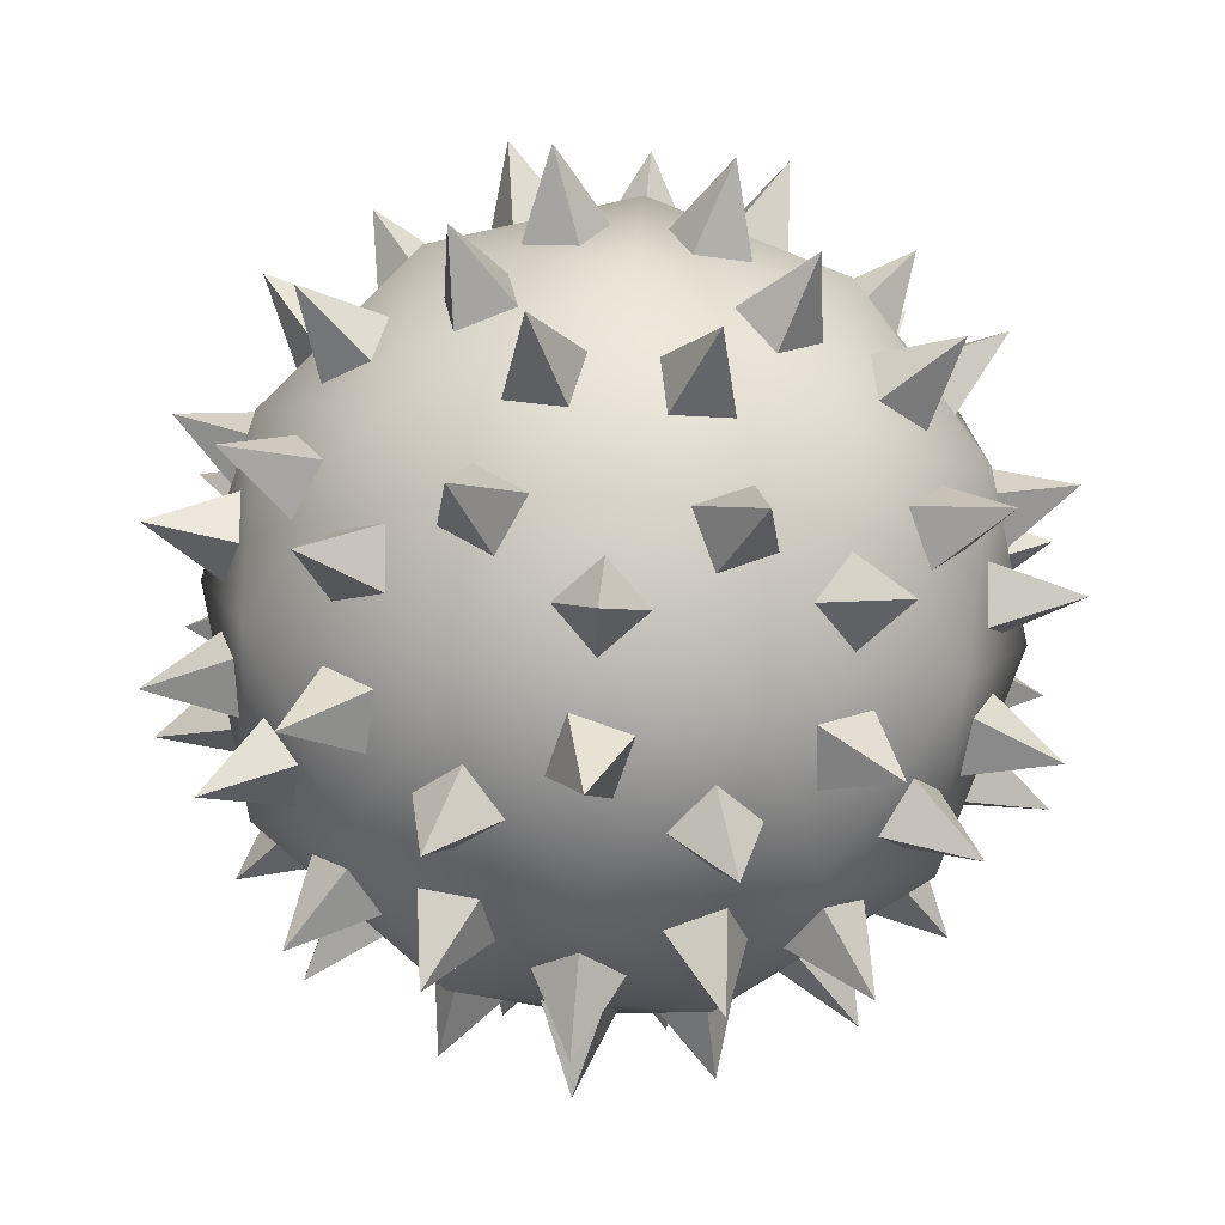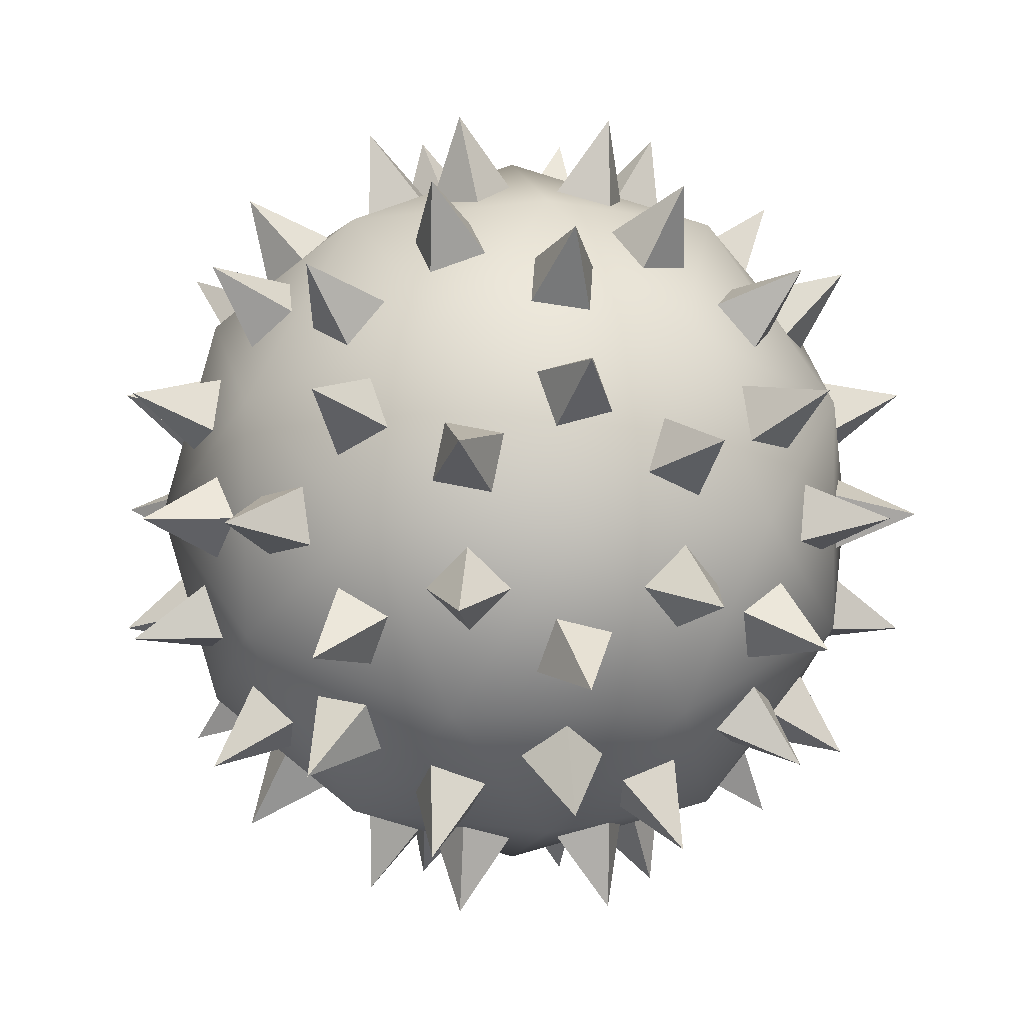
<metadata>
{"format":"obj","ext":"obj","renderer":"f3d","projection":"perspective","resolution":1024,"background":"white","views":[{"elev":71.8,"azim":58.8,"up":"+Y"},{"elev":1.7,"azim":-42.3,"up":"+Z"}]}
</metadata>
<code>
o Icosphere
v 0.3197 0.6878 -0.5691
v 0.2938 0.5923 -0.6866
v 0.4316 0.5279 -0.6647
v 0.4646 0.7517 -0.7535
v 0.4576 0.6235 -0.5472
v 0.3685 0.7753 -0.3841
v 0.4874 0.6852 -0.4213
v 0.549 0.7094 -0.2826
v 0.5655 0.9151 -0.4109
v 0.4302 0.7995 -0.2454
v 0.1464 0.9364 -0.1064
v 0.1655 0.9004 -0.2546
v 0.3123 0.8644 -0.2269
v 0.2877 1.106 -0.209
v 0.2933 0.9004 -0.07875
v -0.4424 0.6878 -0.4799
v -0.5622 0.5923 -0.4916
v -0.4988 0.5279 -0.6159
v -0.573 0.7517 -0.6747
v -0.379 0.6235 -0.6042
v -0.2514 0.7753 -0.4692
v -0.25 0.6852 -0.5937
v -0.09908 0.7094 -0.6095
v -0.216 0.9151 -0.6648
v -0.1005 0.7995 -0.485
v -0.05594 0.9364 -0.1722
v -0.191 0.9004 -0.2361
v -0.1193 0.8644 -0.3672
v -0.1099 1.106 -0.3382
v 0.01573 0.9004 -0.3033
v -0.5932 0.6878 0.2725
v -0.6413 0.5923 0.3828
v -0.7399 0.5279 0.284
v -0.8187 0.7517 0.3365
v -0.6918 0.6235 0.1737
v -0.5239 0.7753 0.09412
v -0.6419 0.6852 0.05434
v -0.6103 0.7094 -0.09412
v -0.699 0.9151 -0
v -0.4923 0.7995 -0.05434
v -0.181 0.9364 -0
v -0.2835 0.9004 0.1087
v -0.3861 0.8644 -0
v -0.3556 1.106 -0
v -0.2835 0.9004 -0.1087
v 0.07583 0.6878 0.6483
v 0.1659 0.5923 0.7282
v 0.04149 0.5279 0.7914
v 0.06703 0.7517 0.8826
v -0.04857 0.6235 0.7116
v -0.07239 0.7753 0.5274
v -0.1467 0.6852 0.6273
v -0.2781 0.7094 0.5513
v -0.216 0.9151 0.6648
v -0.2038 0.7995 0.4514
v -0.05594 0.9364 0.1721
v 0.01573 0.9004 0.3033
v -0.1193 0.8644 0.3672
v -0.1099 1.106 0.3382
v -0.191 0.9004 0.2361
v 0.64 0.6878 0.1282
v 0.7438 0.5923 0.06724
v 0.7655 0.5279 0.2051
v 0.8602 0.7517 0.209
v 0.6618 0.6235 0.2661
v 0.4792 0.7753 0.2318
v 0.5512 0.6852 0.3333
v 0.4384 0.7094 0.4349
v 0.5655 0.9151 0.4109
v 0.3663 0.7995 0.3333
v 0.1464 0.9364 0.1064
v 0.2933 0.9004 0.07875
v 0.3123 0.8644 0.2269
v 0.2877 1.106 0.209
v 0.1655 0.9004 0.2546
v 0.5813 0.3754 -0.6483
v 0.4555 0.4132 -0.7282
v 0.4536 0.2732 -0.7914
v 0.6423 0.3961 -0.8826
v 0.5794 0.2354 -0.7116
v 0.7259 0.282 -0.5274
v 0.6785 0.1752 -0.6273
v 0.7588 0.0685 -0.5513
v 0.9151 0.216 -0.6648
v 0.8062 0.1752 -0.4514
v 0.8626 0.3688 -0.1722
v 0.7983 0.4168 -0.3033
v 0.8265 0.2799 -0.3672
v 1.038 0.3961 -0.3382
v 0.8908 0.2319 -0.2361
v -0.437 0.3754 -0.7532
v -0.5518 0.4132 -0.6583
v -0.6125 0.2732 -0.676
v -0.6409 0.3961 -0.8837
v -0.4977 0.2354 -0.7709
v -0.2773 0.282 -0.8533
v -0.3869 0.1752 -0.8391
v -0.2899 0.0685 -0.8921
v -0.3495 0.216 -1.076
v -0.1802 0.1752 -0.9063
v 0.1028 0.3688 -0.8736
v -0.04172 0.4168 -0.853
v -0.09381 0.2799 -0.8995
v -0.000872 0.3961 -1.092
v 0.05073 0.2319 -0.9201
v -0.8514 0.3754 0.1828
v -0.7965 0.4132 0.3213
v -0.8322 0.2732 0.3737
v -1.038 0.3961 0.3365
v -0.887 0.2354 0.2352
v -0.8972 0.282 -0
v -0.9176 0.1752 0.1087
v -0.938 0.0685 -0
v -1.131 0.216 -0
v -0.9176 0.1752 -0.1087
v -0.799 0.3688 -0.3677
v -0.8241 0.4168 -0.2239
v -0.8845 0.2799 -0.1888
v -1.038 0.3961 -0.3365
v -0.8594 0.2319 -0.3326
v -0.08921 0.3754 0.8662
v 0.05946 0.4132 0.8569
v 0.09822 0.2732 0.9069
v -0.000872 0.3961 1.092
v -0.05045 0.2354 0.9163
v -0.2773 0.282 0.8533
v -0.1802 0.1752 0.9063
v -0.2899 0.0685 0.8921
v -0.3495 0.216 1.076
v -0.3869 0.1752 0.8391
v -0.5967 0.3688 0.6463
v -0.4676 0.4168 0.7146
v -0.4528 0.2799 0.7829
v -0.6409 0.3961 0.8837
v -0.5819 0.2319 0.7146
v 0.7962 0.3754 0.3525
v 0.8333 0.4132 0.2082
v 0.8929 0.2732 0.1868
v 1.038 0.3961 0.3382
v 0.8558 0.2354 0.3311
v 0.7259 0.282 0.5274
v 0.8062 0.1752 0.4514
v 0.7588 0.0685 0.5513
v 0.9151 0.216 0.6648
v 0.6785 0.1752 0.6273
v 0.4303 0.3688 0.7672
v 0.5351 0.4168 0.6655
v 0.6046 0.2799 0.6726
v 0.6423 0.3961 0.8826
v 0.4998 0.2319 0.7742
v 0.01296 -0.2229 -0.9216
v -0.1117 -0.3087 -0.8948
v -0.02197 -0.4257 -0.8515
v 0.000872 -0.3961 -1.092
v 0.1027 -0.3399 -0.8783
v 0.1972 -0.1219 -0.9115
v 0.2264 -0.2677 -0.8727
v 0.3699 -0.2286 -0.8339
v 0.3495 -0.216 -1.076
v 0.3407 -0.0828 -0.8727
v 0.2838 0.2569 -0.8736
v 0.1847 0.1491 -0.9201
v 0.2923 0.04126 -0.8995
v 0.3547 0.1764 -1.092
v 0.3914 0.1491 -0.853
v -0.8725 -0.2229 -0.2971
v -0.8856 -0.3087 -0.1702
v -0.8166 -0.4257 -0.2422
v -1.038 -0.3961 -0.3382
v -0.8035 -0.3399 -0.3691
v -0.8059 -0.1219 -0.4692
v -0.76 -0.2677 -0.485
v -0.6788 -0.2286 -0.6095
v -0.9151 -0.216 -0.6648
v -0.7247 -0.0828 -0.5937
v -0.7431 0.2569 -0.5399
v -0.818 0.1491 -0.46
v -0.7652 0.04126 -0.5559
v -0.9286 0.1764 -0.6747
v -0.6903 0.1491 -0.6358
v -0.5522 -0.2229 0.738
v -0.4356 -0.3087 0.7896
v -0.4827 -0.4257 0.7018
v -0.6423 -0.3961 0.8826
v -0.5993 -0.3399 0.6502
v -0.6953 -0.1219 0.6215
v -0.6961 -0.2677 0.5729
v -0.7894 -0.2286 0.4572
v -0.9151 -0.216 0.6648
v -0.7886 -0.0828 0.5058
v -0.7431 0.2569 0.5399
v -0.6903 0.1491 0.6358
v -0.7652 0.04126 0.5559
v -0.9286 0.1764 0.6747
v -0.818 0.1491 0.46
v 0.5312 -0.2229 0.7532
v 0.6164 -0.3087 0.6583
v 0.5183 -0.4257 0.676
v 0.6409 -0.3961 0.8837
v 0.4331 -0.3399 0.7709
v 0.3762 -0.1219 0.8533
v 0.3298 -0.2677 0.8391
v 0.1909 -0.2286 0.8921
v 0.3495 -0.216 1.076
v 0.2373 -0.0828 0.9063
v 0.2838 0.2569 0.8736
v 0.3914 0.1491 0.853
v 0.2923 0.04126 0.8995
v 0.3547 0.1764 1.092
v 0.1847 0.1491 0.9201
v 0.8805 -0.2229 -0.2725
v 0.8165 -0.3087 -0.3828
v 0.803 -0.4257 -0.284
v 1.038 -0.3961 -0.3365
v 0.867 -0.3399 -0.1737
v 0.9278 -0.1219 -0.09412
v 0.8999 -0.2677 -0.05434
v 0.9074 -0.2286 0.09412
v 1.131 -0.216 -0
v 0.9352 -0.0828 0.05434
v 0.9185 0.2569 -0
v 0.9322 0.1491 -0.1087
v 0.9458 0.04126 -0
v 1.148 0.1764 -0
v 0.9322 0.1491 0.1087
v 0.04755 -0.5936 -0.738
v -0.08131 -0.5276 -0.7896
v -0.1649 -0.6221 -0.7018
v -0.06703 -0.7517 -0.8826
v -0.036 -0.6881 -0.6502
v 0.2019 -0.6764 -0.6215
v 0.07189 -0.7423 -0.5729
v 0.1486 -0.8083 -0.4572
v 0.216 -0.9151 -0.6648
v 0.2786 -0.7423 -0.5058
v 0.5621 -0.5498 -0.5399
v 0.442 -0.5507 -0.6358
v 0.3791 -0.666 -0.5559
v 0.573 -0.7517 -0.6747
v 0.4992 -0.665 -0.46
v -0.6872 -0.5936 -0.2733
v -0.7761 -0.5276 -0.1667
v -0.7184 -0.6221 -0.06007
v -0.8602 -0.7517 -0.209
v -0.6295 -0.6881 -0.1667
v -0.5287 -0.6764 -0.3841
v -0.5227 -0.7423 -0.2454
v -0.3889 -0.8083 -0.2826
v -0.5655 -0.9151 -0.4109
v -0.3949 -0.7423 -0.4213
v -0.3398 -0.5498 -0.7014
v -0.4681 -0.5507 -0.6169
v -0.4116 -0.666 -0.5323
v -0.4646 -0.7517 -0.7535
v -0.2832 -0.665 -0.6169
v -0.4722 -0.5936 0.5691
v -0.3983 -0.5276 0.6866
v -0.2791 -0.6221 0.6647
v -0.4646 -0.7517 0.7535
v -0.353 -0.6881 0.5472
v -0.5287 -0.6764 0.3841
v -0.3949 -0.7423 0.4213
v -0.3889 -0.8083 0.2826
v -0.5655 -0.9151 0.4109
v -0.5227 -0.7423 0.2454
v -0.7721 -0.5498 0.1064
v -0.7313 -0.5507 0.2546
v -0.6335 -0.666 0.2269
v -0.8602 -0.7517 0.209
v -0.6742 -0.665 0.07875
v 0.3415 -0.8801 -0.08964
v 0.199 -0.9301 -0.06145
v 0.2256 -0.9208 0.08964
v 0.3556 -1.106 -0
v 0.3681 -0.8707 0.06144
v 0.5239 -0.7753 -0.09412
v 0.4923 -0.7995 0.05434
v 0.6103 -0.7094 0.09412
v 0.699 -0.9151 -0
v 0.6419 -0.6852 -0.05434
v 0.6872 -0.5498 -0.3677
v 0.5917 -0.665 -0.3326
v 0.6459 -0.666 -0.1888
v 0.8187 -0.7517 -0.3365
v 0.7413 -0.5507 -0.2239
v 0.3953 -0.5936 0.625
v 0.5299 -0.5276 0.591
v 0.5459 -0.6221 0.4709
v 0.573 -0.7517 0.6747
v 0.4113 -0.6881 0.5048
v 0.2019 -0.6764 0.6215
v 0.2786 -0.7423 0.5058
v 0.1486 -0.8083 0.4572
v 0.216 -0.9151 0.6648
v 0.07189 -0.7423 0.5729
v -0.1374 -0.5498 0.7672
v 0.01613 -0.5507 0.7742
v 0.02008 -0.666 0.6726
v -0.06703 -0.7517 0.8826
v -0.1334 -0.665 0.6655
v 0.64 0.6878 -0.1282
v 0.6618 0.6235 -0.2661
v 0.7655 0.5279 -0.2051
v 0.8602 0.7517 -0.209
v 0.7438 0.5923 -0.06724
v 0.07583 0.6878 -0.6483
v -0.04857 0.6235 -0.7116
v 0.04149 0.5279 -0.7914
v 0.06703 0.7517 -0.8826
v 0.1659 0.5923 -0.7282
v -0.5932 0.6878 -0.2725
v -0.6918 0.6235 -0.1737
v -0.7399 0.5279 -0.284
v -0.8187 0.7517 -0.3365
v -0.6413 0.5923 -0.3828
v -0.4424 0.6878 0.4799
v -0.379 0.6235 0.6042
v -0.4988 0.5279 0.6159
v -0.573 0.7517 0.6747
v -0.5622 0.5923 0.4916
v 0.3197 0.6878 0.5691
v 0.4576 0.6235 0.5472
v 0.4316 0.5279 0.6647
v 0.4646 0.7517 0.7535
v 0.2938 0.5923 0.6866
v 0.8131 -0.08811 -0.4799
v 0.7271 -0.06015 -0.6042
v 0.6952 -0.21 -0.6159
v 0.9286 -0.1764 -0.6747
v 0.7812 -0.238 -0.4916
v -0.2052 -0.08811 -0.9216
v -0.35 -0.06015 -0.8783
v -0.3709 -0.21 -0.8515
v -0.3547 -0.1764 -1.092
v -0.2261 -0.238 -0.8948
v -0.9399 -0.08811 -0.08964
v -0.9434 -0.06015 0.06144
v -0.9245 -0.21 0.08964
v -1.148 -0.1764 -0
v -0.9209 -0.238 -0.06144
v -0.3757 -0.08811 0.8662
v -0.2331 -0.06015 0.9163
v -0.2004 -0.21 0.9069
v -0.3547 -0.1764 1.092
v -0.343 -0.238 0.8569
v 0.7077 -0.08811 0.625
v 0.7994 -0.06015 0.5048
v 0.8006 -0.21 0.4709
v 0.9286 -0.1764 0.6747
v 0.7089 -0.238 0.591
v 0.5312 -0.2229 -0.7532
v 0.4331 -0.3399 -0.7709
v 0.5183 -0.4257 -0.676
v 0.6409 -0.3961 -0.8837
v 0.6164 -0.3087 -0.6583
v -0.5522 -0.2229 -0.738
v -0.5993 -0.3399 -0.6502
v -0.4827 -0.4257 -0.7018
v -0.6423 -0.3961 -0.8826
v -0.4356 -0.3087 -0.7896
v -0.8725 -0.2229 0.2971
v -0.8035 -0.3399 0.3691
v -0.8166 -0.4257 0.2422
v -1.038 -0.3961 0.3382
v -0.8856 -0.3087 0.1702
v 0.01296 -0.2229 0.9216
v 0.1027 -0.3399 0.8783
v -0.02197 -0.4257 0.8515
v 0.000872 -0.3961 1.092
v -0.1117 -0.3087 0.8948
v 0.8805 -0.2229 0.2725
v 0.867 -0.3399 0.1737
v 0.803 -0.4257 0.284
v 1.038 -0.3961 0.3365
v 0.8165 -0.3087 0.3828
v 0.1908 -0.8801 -0.2971
v 0.05532 -0.8707 -0.3691
v -0.01554 -0.9208 -0.2422
v 0.1099 -1.106 -0.3382
v 0.1199 -0.9301 -0.1702
v -0.2236 -0.8801 -0.2733
v -0.3339 -0.8707 -0.1667
v -0.2352 -0.9208 -0.06007
v -0.2877 -1.106 -0.209
v -0.1249 -0.9301 -0.1667
v -0.329 -0.8801 0.1282
v -0.2617 -0.8707 0.2661
v -0.1298 -0.9208 0.2051
v -0.2877 -1.106 0.209
v -0.1971 -0.9301 0.06724
v 0.7165 -0.5936 0.1828
v 0.6072 -0.6881 0.2352
v 0.6165 -0.6221 0.3737
v 0.8187 -0.7517 0.3365
v 0.7258 -0.5276 0.3213
v 0.02029 -0.8801 0.3525
v 0.1722 -0.8707 0.3311
v 0.155 -0.9208 0.1868
v 0.1099 -1.106 0.3382
v 0.003049 -0.9301 0.2082
v 0 -1 0
v 0.7236 -0.4472 0.5257
v -0.2764 -0.4472 0.8506
v -0.8944 -0.4472 0
v -0.2764 -0.4472 -0.8506
v 0.7236 -0.4472 -0.5257
v 0.2764 0.4472 0.8506
v -0.7236 0.4472 0.5257
v -0.7236 0.4472 -0.5257
v 0.2764 0.4472 -0.8506
v 0.8944 0.4472 0
v 0 1 0
v -0.1625 -0.8507 0.5
v 0.4253 -0.8507 0.309
v 0.2629 -0.5257 0.809
v 0.8506 -0.5257 0
v 0.4253 -0.8507 -0.309
v -0.5257 -0.8507 0
v -0.6882 -0.5257 0.5
v -0.1625 -0.8507 -0.5
v -0.6882 -0.5257 -0.5
v 0.2629 -0.5257 -0.809
v 0.9511 0 0.309
v 0.9511 0 -0.309
v 0 0 1
v 0.5878 0 0.809
v -0.9511 0 0.309
v -0.5878 0 0.809
v -0.5878 0 -0.809
v -0.9511 0 -0.309
v 0.5878 0 -0.809
v 0 0 -1
v 0.6882 0.5257 0.5
v -0.2629 0.5257 0.809
v -0.8506 0.5257 0
v -0.2629 0.5257 -0.809
v 0.6882 0.5257 -0.5
v 0.1625 0.8507 0.5
v 0.5257 0.8507 0
v -0.4253 0.8507 0.309
v -0.4253 0.8507 -0.309
v 0.1625 0.8507 -0.5
g Icosphere_Icosphere_Material
f 3 4 5
f 1 4 2
f 5 4 1
f 2 4 3
f 8 9 10
f 6 9 7
f 10 9 6
f 7 9 8
f 13 14 15
f 11 14 12
f 15 14 11
f 12 14 13
f 18 19 20
f 16 19 17
f 20 19 16
f 17 19 18
f 23 24 25
f 21 24 22
f 25 24 21
f 22 24 23
f 28 29 30
f 26 29 27
f 30 29 26
f 27 29 28
f 33 34 35
f 31 34 32
f 35 34 31
f 32 34 33
f 38 39 40
f 36 39 37
f 40 39 36
f 37 39 38
f 43 44 45
f 41 44 42
f 45 44 41
f 42 44 43
f 48 49 50
f 46 49 47
f 50 49 46
f 47 49 48
f 53 54 55
f 51 54 52
f 55 54 51
f 52 54 53
f 58 59 60
f 56 59 57
f 60 59 56
f 57 59 58
f 63 64 65
f 61 64 62
f 65 64 61
f 62 64 63
f 68 69 70
f 66 69 67
f 70 69 66
f 67 69 68
f 73 74 75
f 71 74 72
f 75 74 71
f 72 74 73
f 78 79 80
f 76 79 77
f 80 79 76
f 77 79 78
f 83 84 85
f 81 84 82
f 85 84 81
f 82 84 83
f 88 89 90
f 86 89 87
f 90 89 86
f 87 89 88
f 93 94 95
f 91 94 92
f 95 94 91
f 92 94 93
f 98 99 100
f 96 99 97
f 100 99 96
f 97 99 98
f 103 104 105
f 101 104 102
f 105 104 101
f 102 104 103
f 108 109 110
f 106 109 107
f 110 109 106
f 107 109 108
f 113 114 115
f 111 114 112
f 115 114 111
f 112 114 113
f 118 119 120
f 116 119 117
f 120 119 116
f 117 119 118
f 123 124 125
f 121 124 122
f 125 124 121
f 122 124 123
f 128 129 130
f 126 129 127
f 130 129 126
f 127 129 128
f 133 134 135
f 131 134 132
f 135 134 131
f 132 134 133
f 138 139 140
f 136 139 137
f 140 139 136
f 137 139 138
f 143 144 145
f 141 144 142
f 145 144 141
f 142 144 143
f 148 149 150
f 146 149 147
f 150 149 146
f 147 149 148
f 153 154 155
f 151 154 152
f 155 154 151
f 152 154 153
f 158 159 160
f 156 159 157
f 160 159 156
f 157 159 158
f 163 164 165
f 161 164 162
f 165 164 161
f 162 164 163
f 168 169 170
f 166 169 167
f 170 169 166
f 167 169 168
f 173 174 175
f 171 174 172
f 175 174 171
f 172 174 173
f 178 179 180
f 176 179 177
f 180 179 176
f 177 179 178
f 183 184 185
f 181 184 182
f 185 184 181
f 182 184 183
f 188 189 190
f 186 189 187
f 190 189 186
f 187 189 188
f 193 194 195
f 191 194 192
f 195 194 191
f 192 194 193
f 198 199 200
f 196 199 197
f 200 199 196
f 197 199 198
f 203 204 205
f 201 204 202
f 205 204 201
f 202 204 203
f 208 209 210
f 206 209 207
f 210 209 206
f 207 209 208
f 213 214 215
f 211 214 212
f 215 214 211
f 212 214 213
f 218 219 220
f 216 219 217
f 220 219 216
f 217 219 218
f 223 224 225
f 221 224 222
f 225 224 221
f 222 224 223
f 228 229 230
f 226 229 227
f 230 229 226
f 227 229 228
f 233 234 235
f 231 234 232
f 235 234 231
f 232 234 233
f 238 239 240
f 236 239 237
f 240 239 236
f 237 239 238
f 243 244 245
f 241 244 242
f 245 244 241
f 242 244 243
f 248 249 250
f 246 249 247
f 250 249 246
f 247 249 248
f 253 254 255
f 251 254 252
f 255 254 251
f 252 254 253
f 258 259 260
f 256 259 257
f 260 259 256
f 257 259 258
f 263 264 265
f 261 264 262
f 265 264 261
f 262 264 263
f 268 269 270
f 266 269 267
f 270 269 266
f 267 269 268
f 273 274 275
f 271 274 272
f 275 274 271
f 272 274 273
f 278 279 280
f 276 279 277
f 280 279 276
f 277 279 278
f 283 284 285
f 281 284 282
f 285 284 281
f 282 284 283
f 288 289 290
f 286 289 287
f 290 289 286
f 287 289 288
f 293 294 295
f 291 294 292
f 295 294 291
f 292 294 293
f 298 299 300
f 296 299 297
f 300 299 296
f 297 299 298
f 303 304 305
f 301 304 302
f 305 304 301
f 302 304 303
f 308 309 310
f 306 309 307
f 310 309 306
f 307 309 308
f 313 314 315
f 311 314 312
f 315 314 311
f 312 314 313
f 318 319 320
f 316 319 317
f 320 319 316
f 317 319 318
f 323 324 325
f 321 324 322
f 325 324 321
f 322 324 323
f 328 329 330
f 326 329 327
f 330 329 326
f 327 329 328
f 333 334 335
f 331 334 332
f 335 334 331
f 332 334 333
f 338 339 340
f 336 339 337
f 340 339 336
f 337 339 338
f 343 344 345
f 341 344 342
f 345 344 341
f 342 344 343
f 348 349 350
f 346 349 347
f 350 349 346
f 347 349 348
f 353 354 355
f 351 354 352
f 355 354 351
f 352 354 353
f 358 359 360
f 356 359 357
f 360 359 356
f 357 359 358
f 363 364 365
f 361 364 362
f 365 364 361
f 362 364 363
f 368 369 370
f 366 369 367
f 370 369 366
f 367 369 368
f 373 374 375
f 371 374 372
f 375 374 371
f 372 374 373
f 378 379 380
f 376 379 377
f 380 379 376
f 377 379 378
f 383 384 385
f 381 384 382
f 385 384 381
f 382 384 383
f 388 389 390
f 386 389 387
f 390 389 386
f 387 389 388
f 393 394 395
f 391 394 392
f 395 394 391
f 392 394 393
f 398 399 400
f 396 399 397
f 400 399 396
f 397 399 398
f 401 414 413
f 402 414 416
f 401 413 418
f 401 418 420
f 401 420 417
f 402 416 423
f 403 415 425
f 404 419 427
f 405 421 429
f 406 422 431
f 402 423 426
f 403 425 428
f 404 427 430
f 405 429 432
f 406 431 424
f 407 433 438
f 408 434 440
f 409 435 441
f 410 436 442
f 411 437 439
f 413 415 403
f 413 414 415
f 414 402 415
f 416 417 406
f 416 414 417
f 414 401 417
f 418 419 404
f 418 413 419
f 413 403 419
f 420 421 405
f 420 418 421
f 418 404 421
f 417 422 406
f 417 420 422
f 420 405 422
f 423 424 411
f 423 416 424
f 416 406 424
f 425 426 407
f 425 415 426
f 415 402 426
f 427 428 408
f 427 419 428
f 419 403 428
f 429 430 409
f 429 421 430
f 421 404 430
f 431 432 410
f 431 422 432
f 422 405 432
f 426 433 407
f 426 423 433
f 423 411 433
f 428 434 408
f 428 425 434
f 425 407 434
f 430 435 409
f 430 427 435
f 427 408 435
f 432 436 410
f 432 429 436
f 429 409 436
f 424 437 411
f 424 431 437
f 431 410 437
f 438 439 412
f 438 433 439
f 433 411 439
f 440 438 412
f 440 434 438
f 434 407 438
f 441 440 412
f 441 435 440
f 435 408 440
f 442 441 412
f 442 436 441
f 436 409 441
f 439 442 412
f 439 437 442
f 437 410 442

</code>
